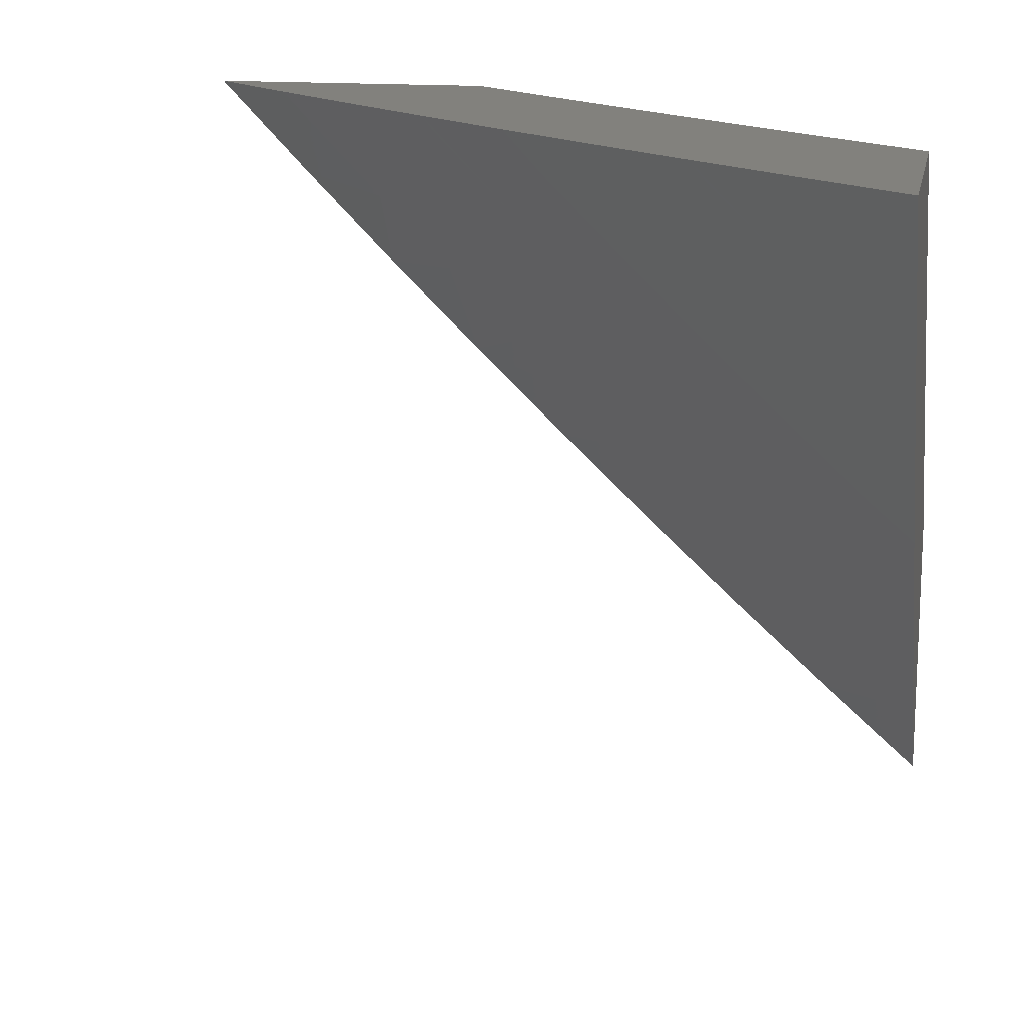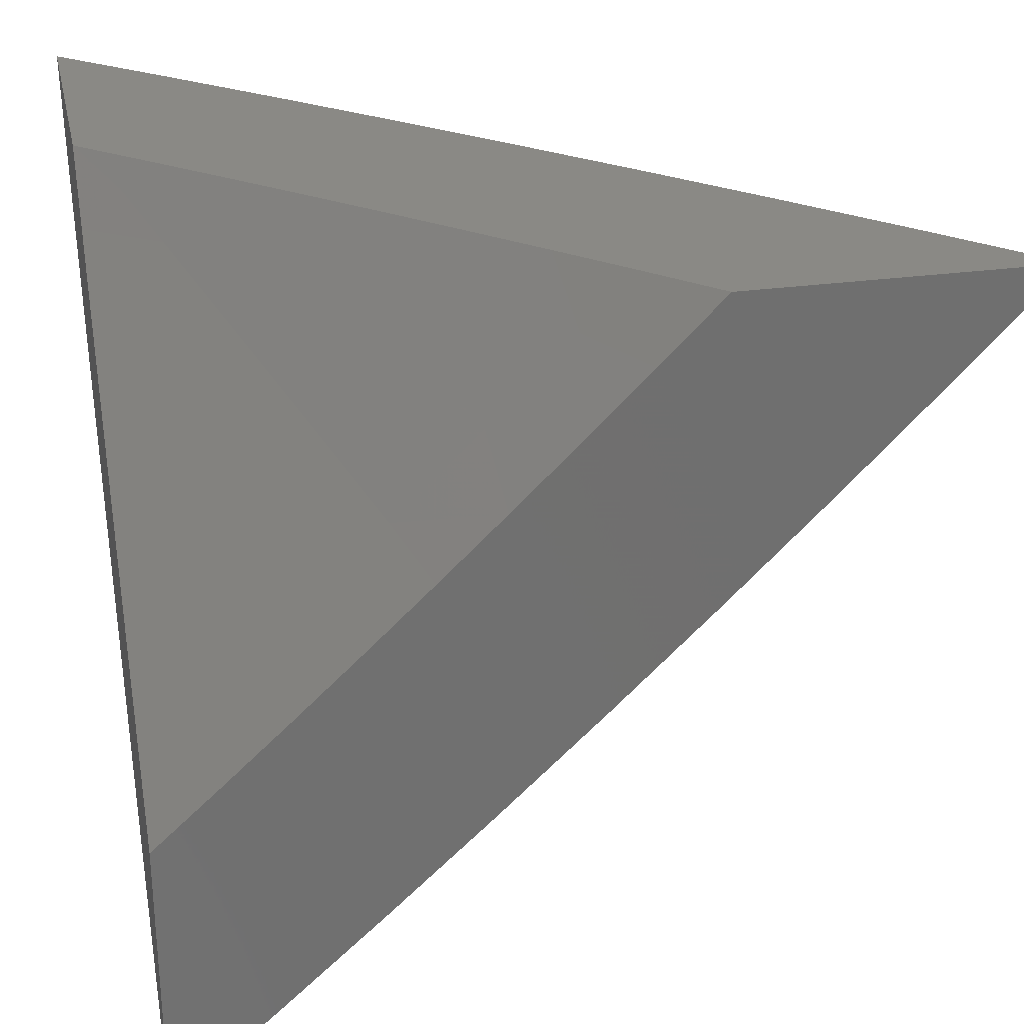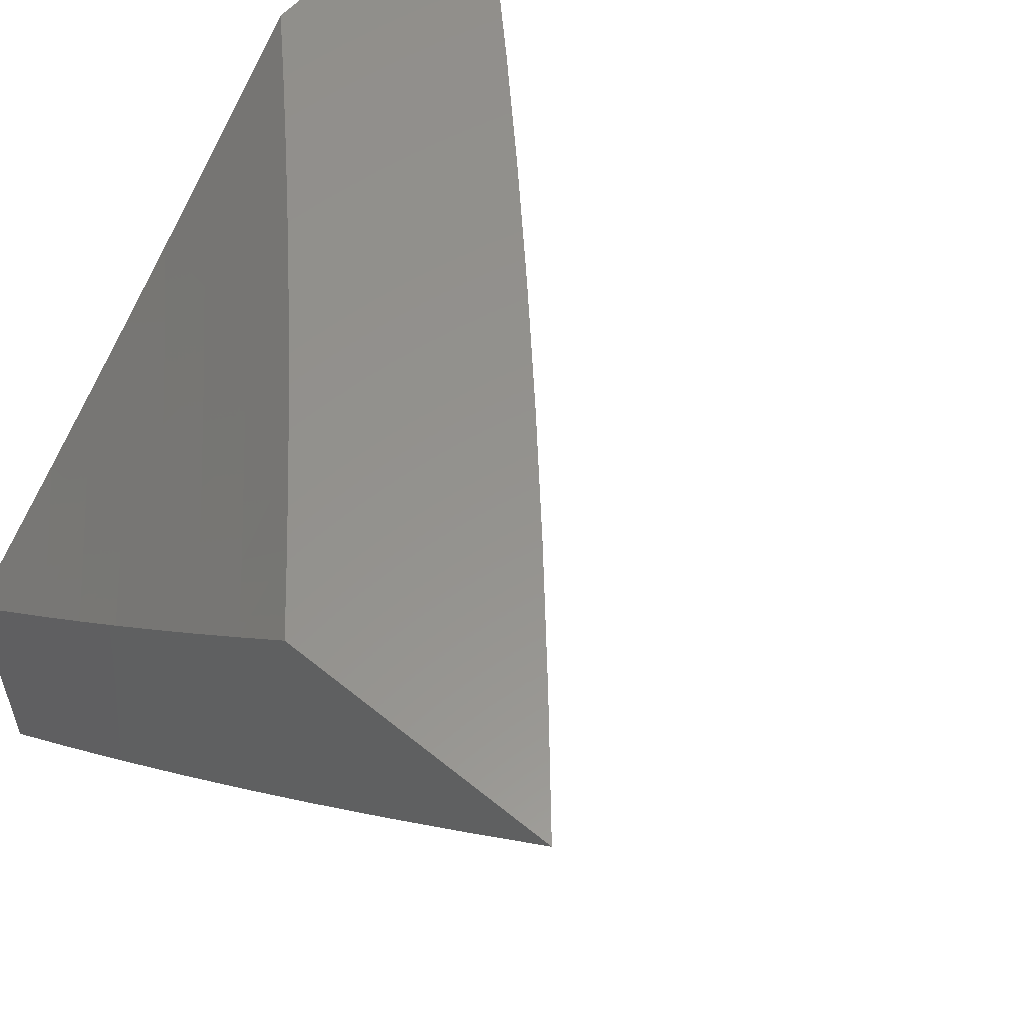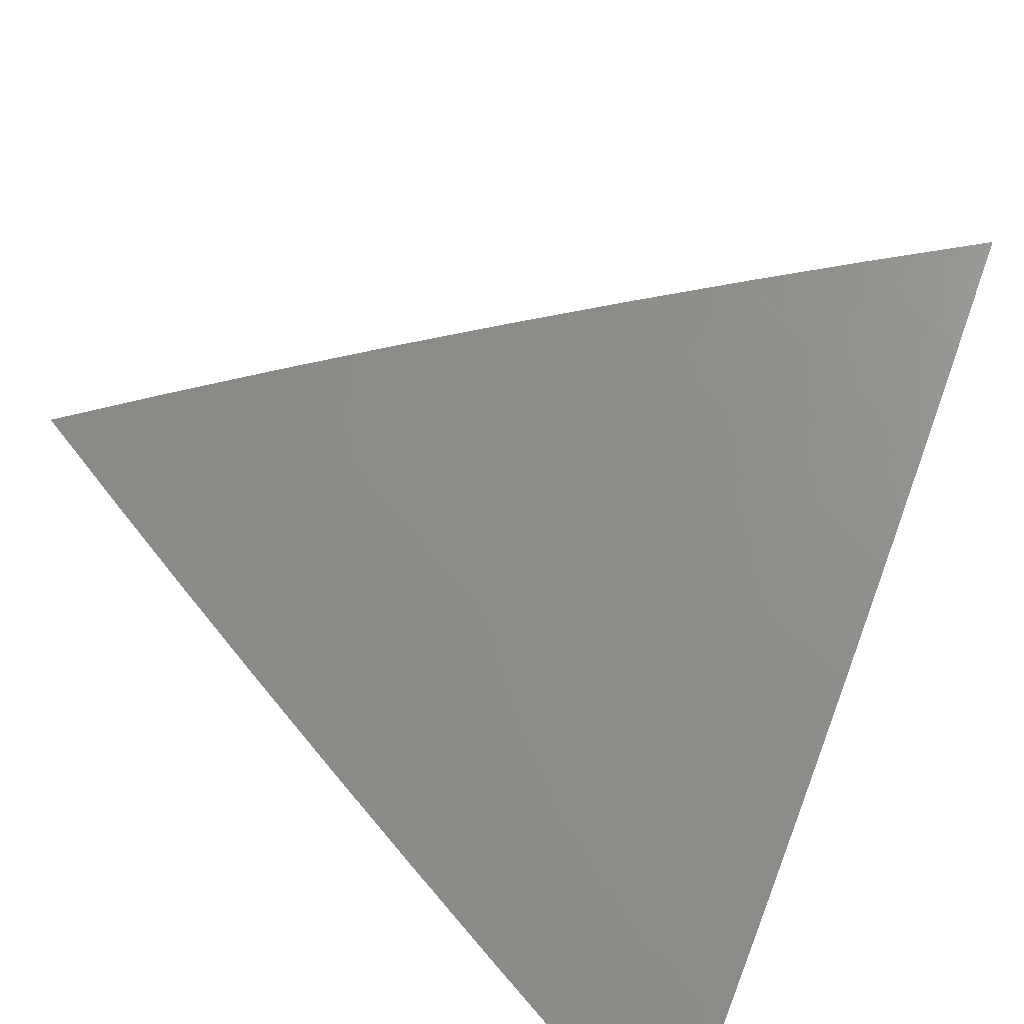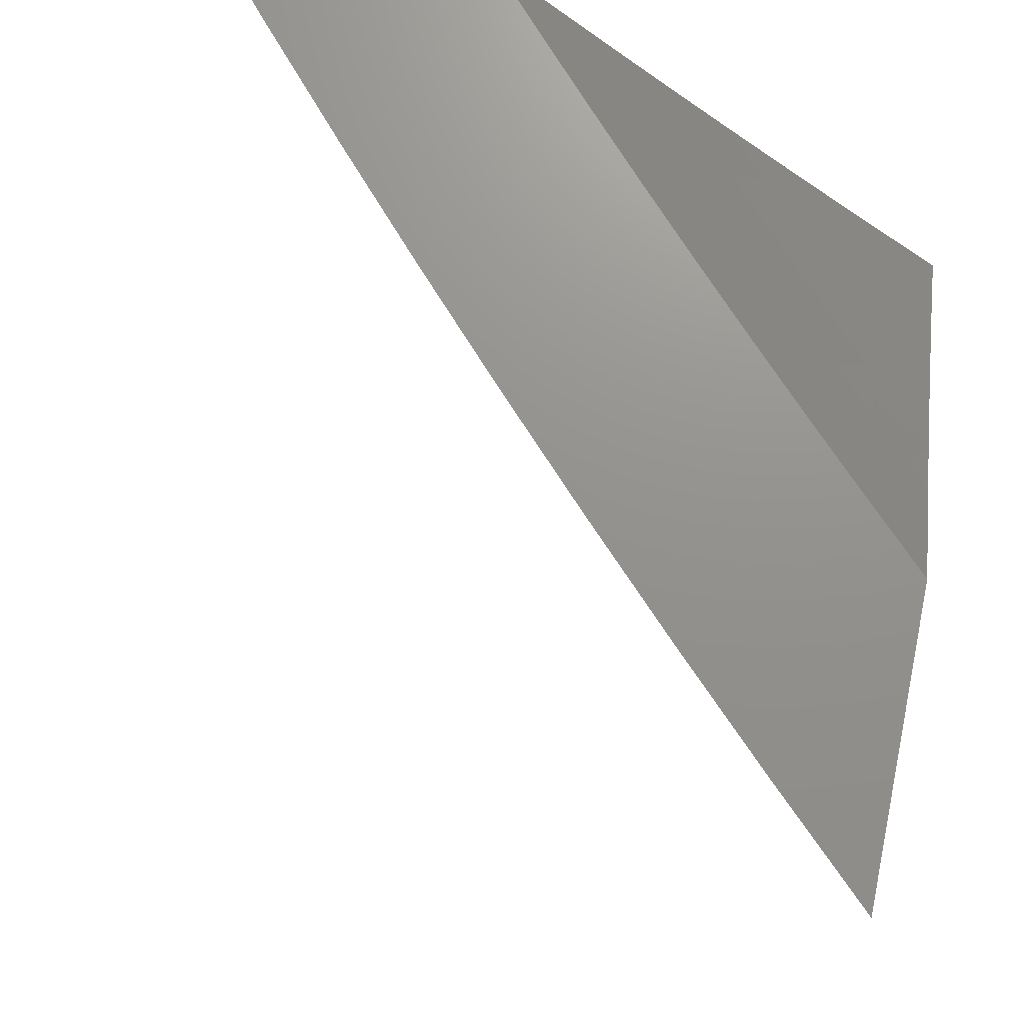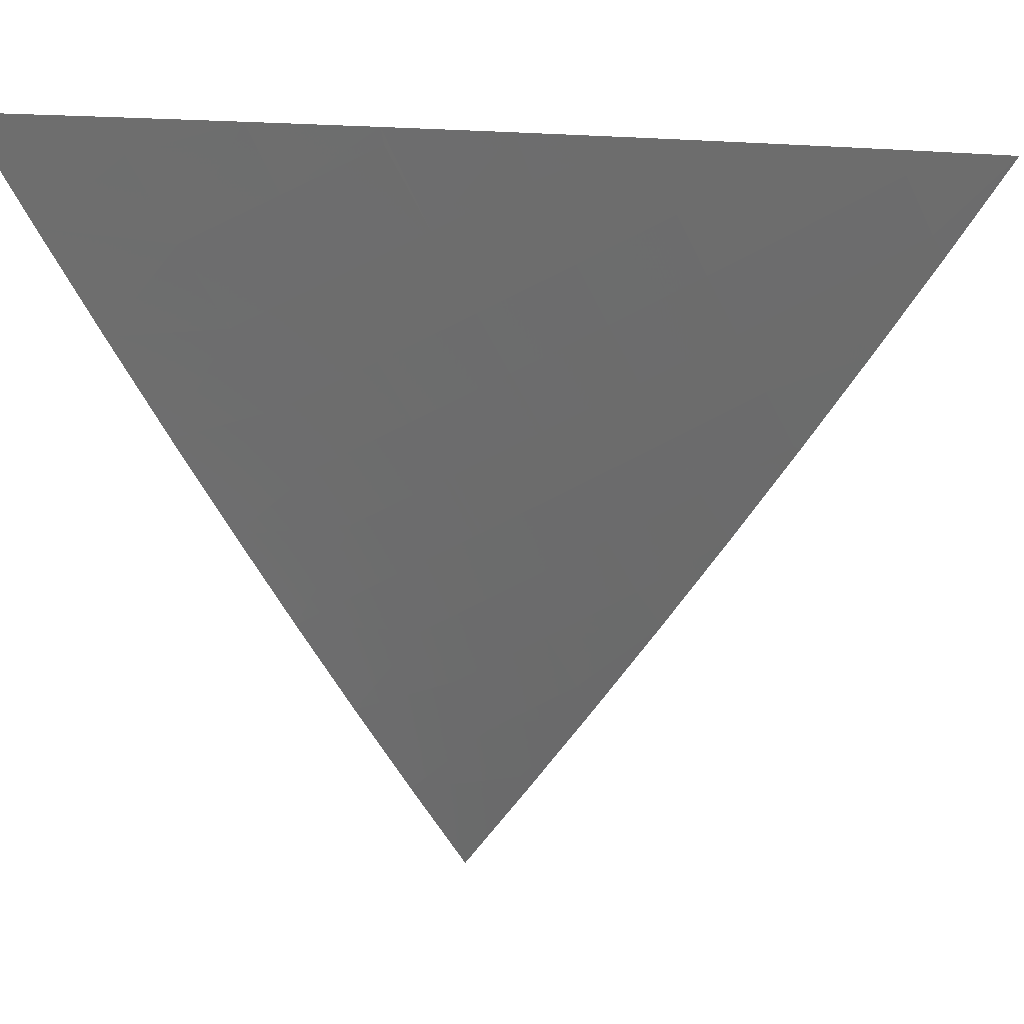
<metadata>
{"format":"stl","ext":"stl","renderer":"f3d","projection":"perspective","resolution":1024,"background":"white","views":[{"elev":15.5,"azim":-169.3,"up":"+Y"},{"elev":28.0,"azim":-12.0,"up":"+Y"},{"elev":56.5,"azim":-49.4,"up":"+Z"},{"elev":-58.1,"azim":149.4,"up":"+Y"},{"elev":71.8,"azim":101.8,"up":"+Z"},{"elev":-4.2,"azim":126.7,"up":"+Y"}]}
</metadata>
<code>
# stl→obj: 114 verts, 224 faces
v 6.629 -6 -7
v 6.554 -6.079 -7
v 6.553 -6 -7.075
v 6.53 -6.026 -7.074
v 6.477 -6 -7.15
v 6.47 -6.087 -7.074
v 6.431 -6.05 -7.147
v 6.371 -6.11 -7.147
v 6.331 -6.072 -7.22
v 6.271 -6.132 -7.22
v 6.231 -6.093 -7.293
v 6.185 -6.138 -7.293
v 6.145 -6.098 -7.365
v 6.099 -6.142 -7.365
v 6.059 -6.102 -7.437
v 6.013 -6.146 -7.437
v 6 -6.078 -7.51
v 6 -6.155 -7.439
v 6.053 -6.186 -7.365
v 6.006 -6.23 -7.365
v 6.092 -6.226 -7.293
v 6.045 -6.27 -7.293
v 6.131 -6.266 -7.22
v 6.083 -6.31 -7.22
v 6.169 -6.305 -7.147
v 6.121 -6.349 -7.147
v 6.207 -6.344 -7.074
v 6.159 -6.388 -7.074
v 6.243 -6.384 -7
v 6.163 -6.458 -7
v 6.477 -6.156 -7
v 6.41 -6.148 -7.074
v 6.4 -6.233 -7
v 6.349 -6.208 -7.074
v 6.302 -6.254 -7.074
v 6.263 -6.216 -7.147
v 6.216 -6.26 -7.147
v 6.178 -6.222 -7.22
v 6.322 -6.309 -7
v 6.254 -6.299 -7.074
v 6.082 -6.531 -7
v 6.062 -6.476 -7.074
v 6.111 -6.433 -7.074
v 6.073 -6.393 -7.147
v 6.036 -6.353 -7.22
v 6.013 -6.52 -7.074
v 6 -6.603 -7
v 6 -6.53 -7.075
v 6 -6.457 -7.15
v 6.025 -6.437 -7.147
v 6 -6.383 -7.223
v 6 -6.308 -7.296
v 6 -6.232 -7.368
v 6.019 -6.062 -7.508
v 6 -6 -7.579
v 6.064 -6.018 -7.508
v 6.081 -6 -7.51
v 6.105 -6.058 -7.437
v 6.162 -6 -7.44
v 6.15 -6.014 -7.437
v 6.191 -6.054 -7.365
v 6.242 -6 -7.369
v 6.291 -6.034 -7.293
v 6.321 -6 -7.297
v 6.399 -6 -7.224
v 6.391 -6.012 -7.22
v 6.31 -6.17 -7.147
v 6.224 -6.177 -7.22
v 6.139 -6.182 -7.293
v 6 -6.38 -7
v 6.051 -6.334 -7
v 6 -6.334 -7.047
v 6.045 -6.294 -7.046
v 6 -6.287 -7.093
v 6.021 -6.269 -7.092
v 6 -6.24 -7.139
v 6.088 -6.207 -7.092
v 6.064 -6.182 -7.138
v 6.13 -6.12 -7.138
v 6.105 -6.095 -7.184
v 6.17 -6.032 -7.184
v 6.145 -6.008 -7.229
v 6.151 -6 -7.23
v 6.101 -6 -7.276
v 6.101 -6.287 -7
v 6.112 -6.231 -7.046
v 6.154 -6.144 -7.092
v 6.195 -6.056 -7.138
v 6.201 -6 -7.185
v 6.152 -6.24 -7
v 6.178 -6.168 -7.046
v 6.22 -6.08 -7.092
v 6.251 -6 -7.139
v 6.202 -6.193 -7
v 6.251 -6.145 -7
v 6.244 -6.104 -7.046
v 6.3 -6.097 -7
v 6.309 -6.041 -7.046
v 6.349 -6.049 -7
v 6.349 -6 -7.047
v 6.397 -6 -7
v 6.3 -6 -7.093
v 6.284 -6.017 -7.092
v 6.051 -6 -7.32
v 6.055 -6.045 -7.274
v 6.08 -6.07 -7.229
v 6.03 -6.02 -7.32
v 6 -6 -7.365
v 6 -6.049 -7.32
v 6 -6.097 -7.275
v 6.015 -6.132 -7.229
v 6.039 -6.157 -7.184
v 6 -6.145 -7.23
v 6 -6.193 -7.185
f 1 2 3
f 3 2 4
f 3 4 5
f 5 4 6
f 5 6 7
f 7 6 8
f 7 8 9
f 9 8 10
f 9 10 11
f 11 10 12
f 11 12 13
f 13 12 14
f 13 14 15
f 15 14 16
f 15 16 17
f 17 16 18
f 18 16 19
f 18 19 20
f 20 19 21
f 20 21 22
f 22 21 23
f 22 23 24
f 24 23 25
f 24 25 26
f 26 25 27
f 26 27 28
f 28 27 29
f 28 29 30
f 4 2 6
f 6 2 31
f 6 31 32
f 32 31 33
f 32 33 34
f 34 33 35
f 34 35 36
f 36 35 37
f 36 37 38
f 38 37 23
f 38 23 21
f 33 39 35
f 35 39 40
f 35 40 37
f 37 40 25
f 37 25 23
f 39 29 40
f 40 29 27
f 40 27 25
f 41 42 30
f 30 42 43
f 30 43 28
f 28 43 44
f 28 44 26
f 26 44 45
f 26 45 24
f 24 45 22
f 42 41 46
f 46 41 47
f 46 47 48
f 48 49 46
f 46 49 42
f 42 49 50
f 50 49 51
f 50 51 44
f 44 51 45
f 51 52 45
f 45 52 22
f 52 53 22
f 22 53 20
f 53 18 20
f 15 17 54
f 54 17 55
f 54 55 56
f 56 55 57
f 56 57 58
f 58 57 59
f 58 59 60
f 60 59 61
f 60 61 58
f 58 61 13
f 58 13 15
f 59 62 61
f 61 62 11
f 61 11 13
f 11 62 63
f 63 62 64
f 63 64 9
f 9 64 65
f 9 65 66
f 66 65 7
f 66 7 9
f 65 5 7
f 6 32 8
f 8 32 67
f 8 67 10
f 10 67 68
f 10 68 12
f 12 68 69
f 12 69 14
f 14 69 19
f 14 19 16
f 11 63 9
f 32 34 67
f 67 34 36
f 67 36 68
f 68 36 38
f 68 38 69
f 69 38 21
f 69 21 19
f 56 58 54
f 54 58 15
f 50 44 43
f 42 50 43
f 70 71 72
f 72 71 73
f 72 73 74
f 74 73 75
f 74 75 76
f 76 75 77
f 76 77 78
f 78 77 79
f 78 79 80
f 80 79 81
f 80 81 82
f 82 81 83
f 82 83 84
f 71 85 73
f 73 85 86
f 73 86 77
f 77 86 87
f 77 87 79
f 79 87 88
f 79 88 81
f 81 88 89
f 81 89 83
f 85 90 86
f 86 90 91
f 86 91 87
f 87 91 92
f 87 92 88
f 88 92 93
f 88 93 89
f 90 94 91
f 91 94 95
f 91 95 96
f 96 95 97
f 96 97 98
f 98 97 99
f 98 99 100
f 100 99 101
f 100 102 98
f 98 102 103
f 98 103 96
f 96 103 92
f 96 92 91
f 102 93 103
f 103 93 92
f 104 105 84
f 84 105 106
f 84 106 82
f 82 106 80
f 105 104 107
f 107 104 108
f 107 108 109
f 107 109 105
f 105 109 110
f 105 110 106
f 106 110 111
f 106 111 112
f 112 111 113
f 112 113 114
f 110 113 111
f 112 114 78
f 78 114 76
f 77 75 73
f 106 112 80
f 80 112 78
f 55 17 108
f 108 17 18
f 108 18 109
f 109 18 110
f 110 18 53
f 110 53 113
f 113 53 52
f 113 52 114
f 114 52 76
f 76 52 51
f 76 51 74
f 74 51 49
f 74 49 72
f 72 49 70
f 70 49 48
f 70 48 47
f 47 41 70
f 70 41 30
f 70 30 71
f 71 30 85
f 85 30 29
f 85 29 90
f 90 29 39
f 90 39 94
f 94 39 95
f 95 39 33
f 95 33 97
f 97 33 31
f 97 31 99
f 99 31 101
f 101 31 2
f 101 2 1
f 1 3 101
f 101 3 5
f 101 5 100
f 100 5 102
f 102 5 65
f 102 65 93
f 93 65 64
f 93 64 89
f 89 64 83
f 83 64 62
f 83 62 84
f 84 62 59
f 84 59 104
f 104 59 108
f 108 59 57
f 108 57 55

</code>
